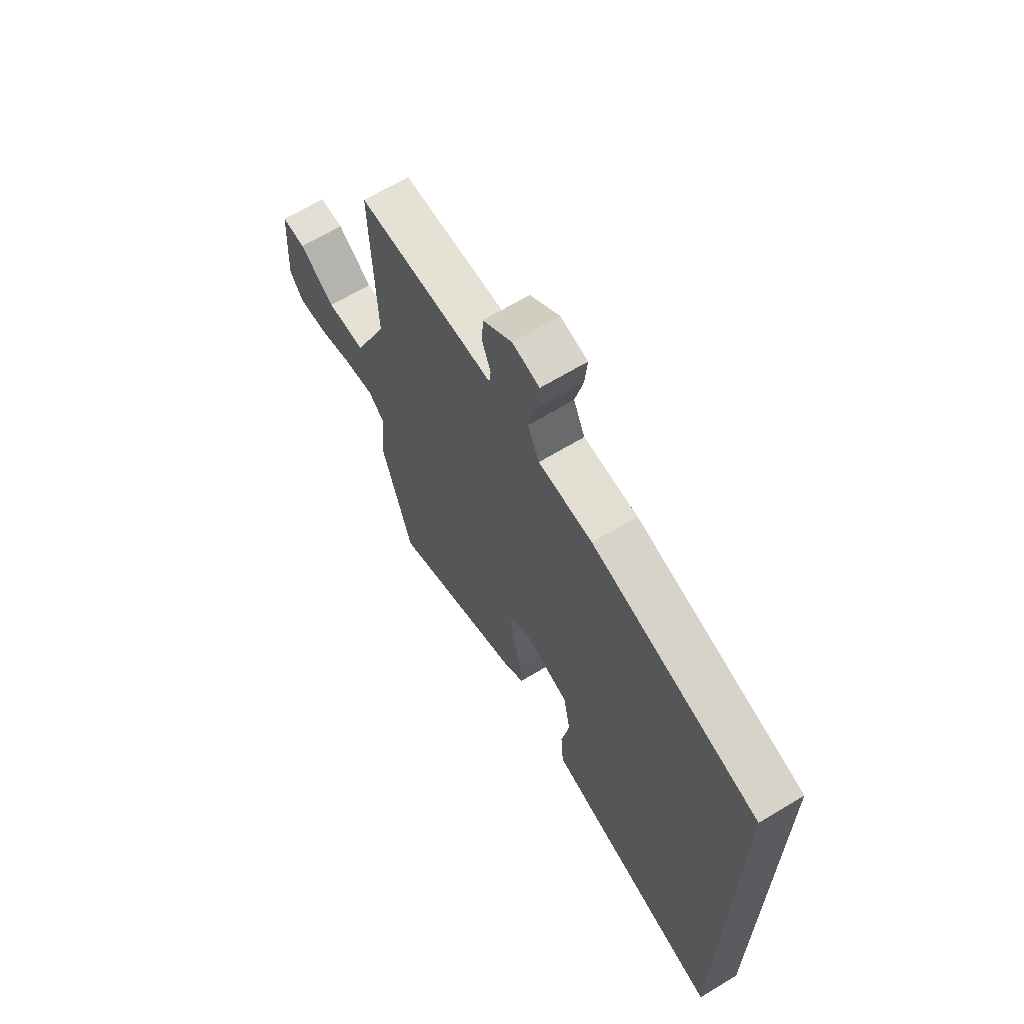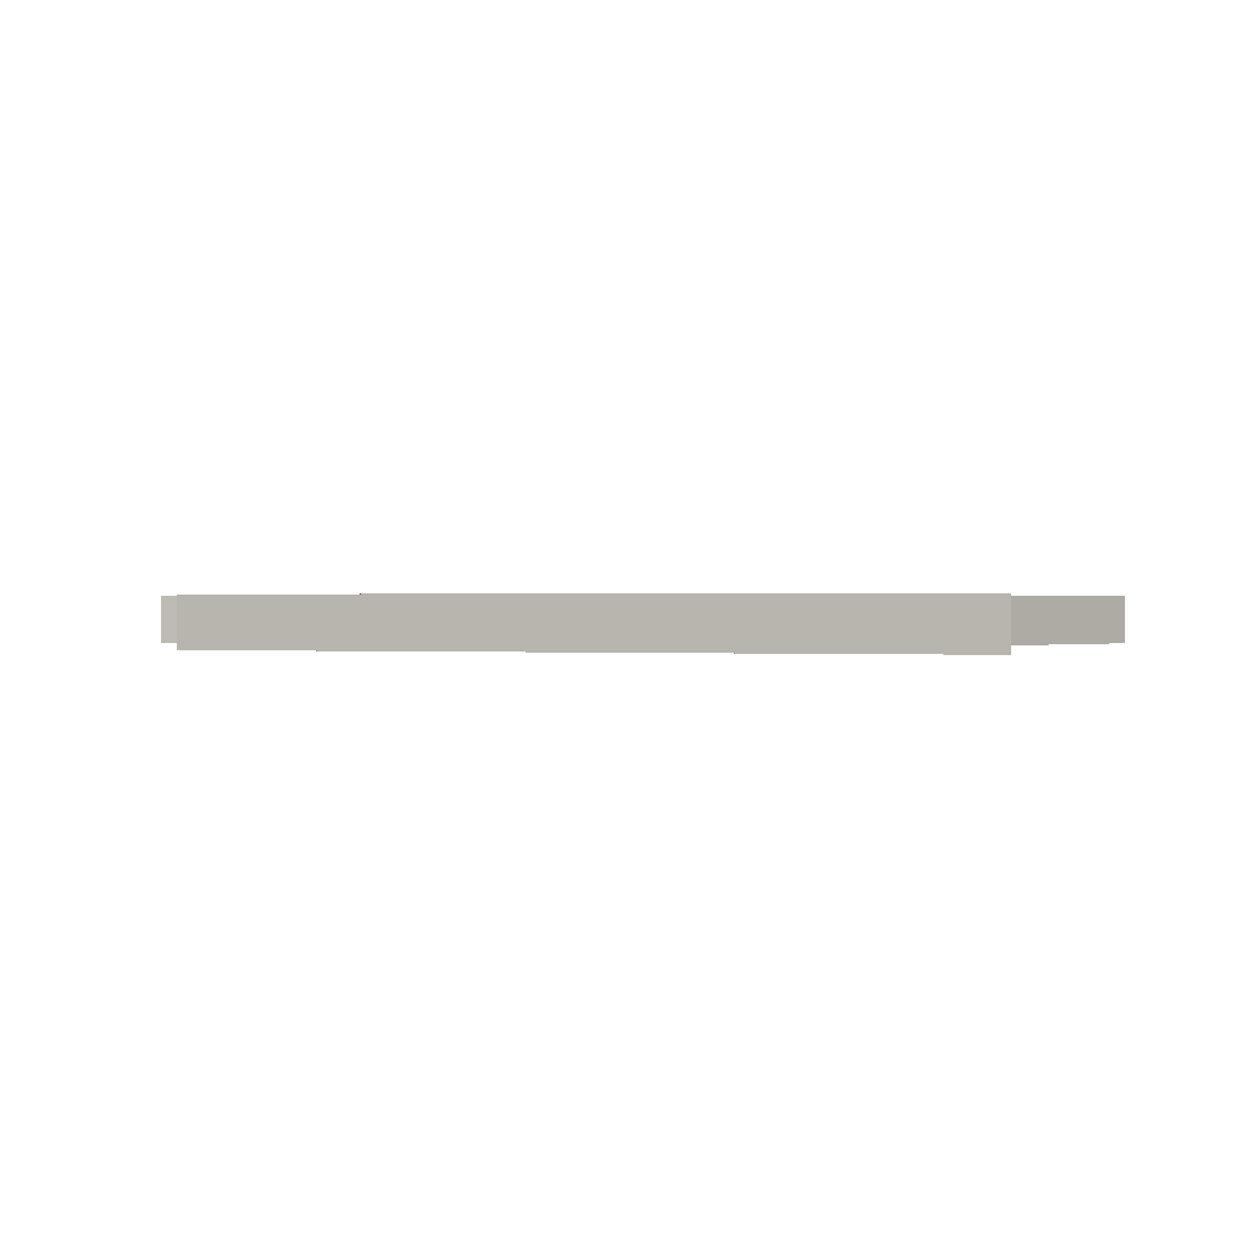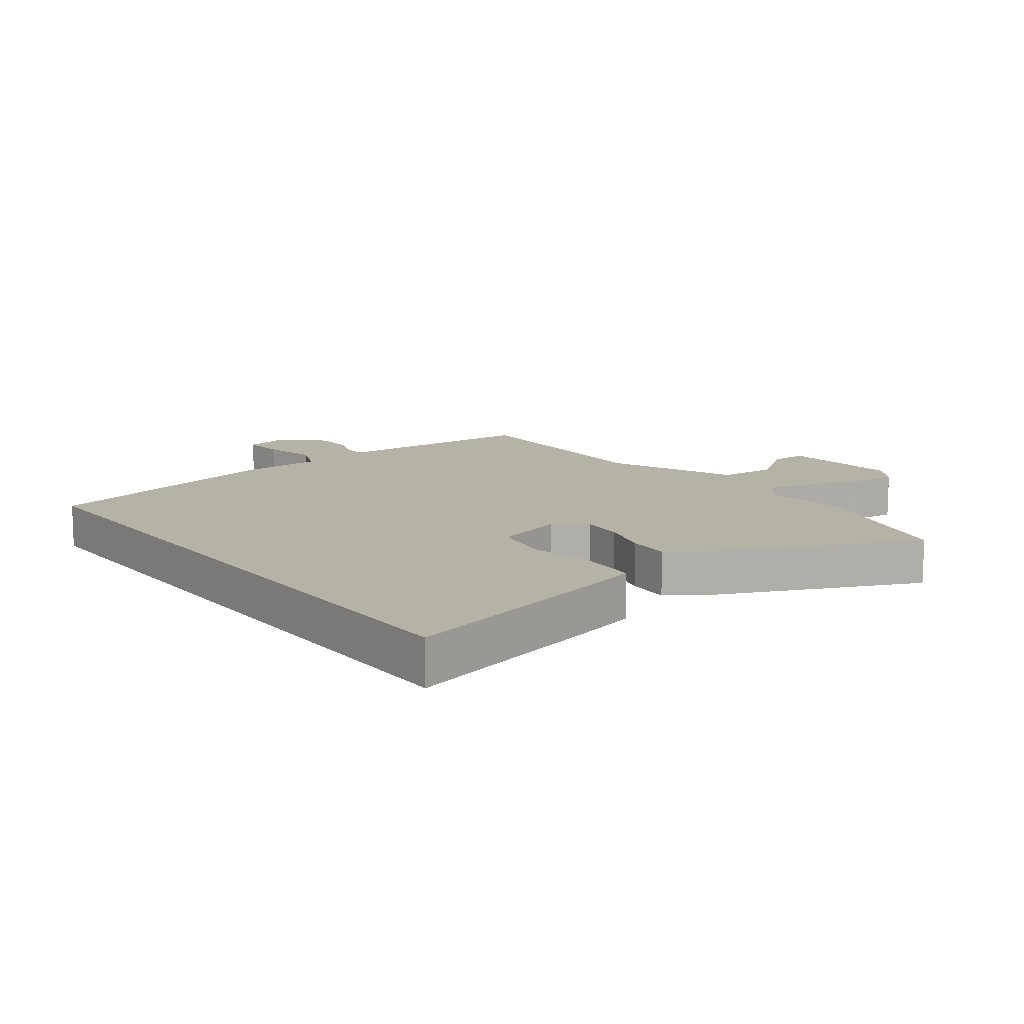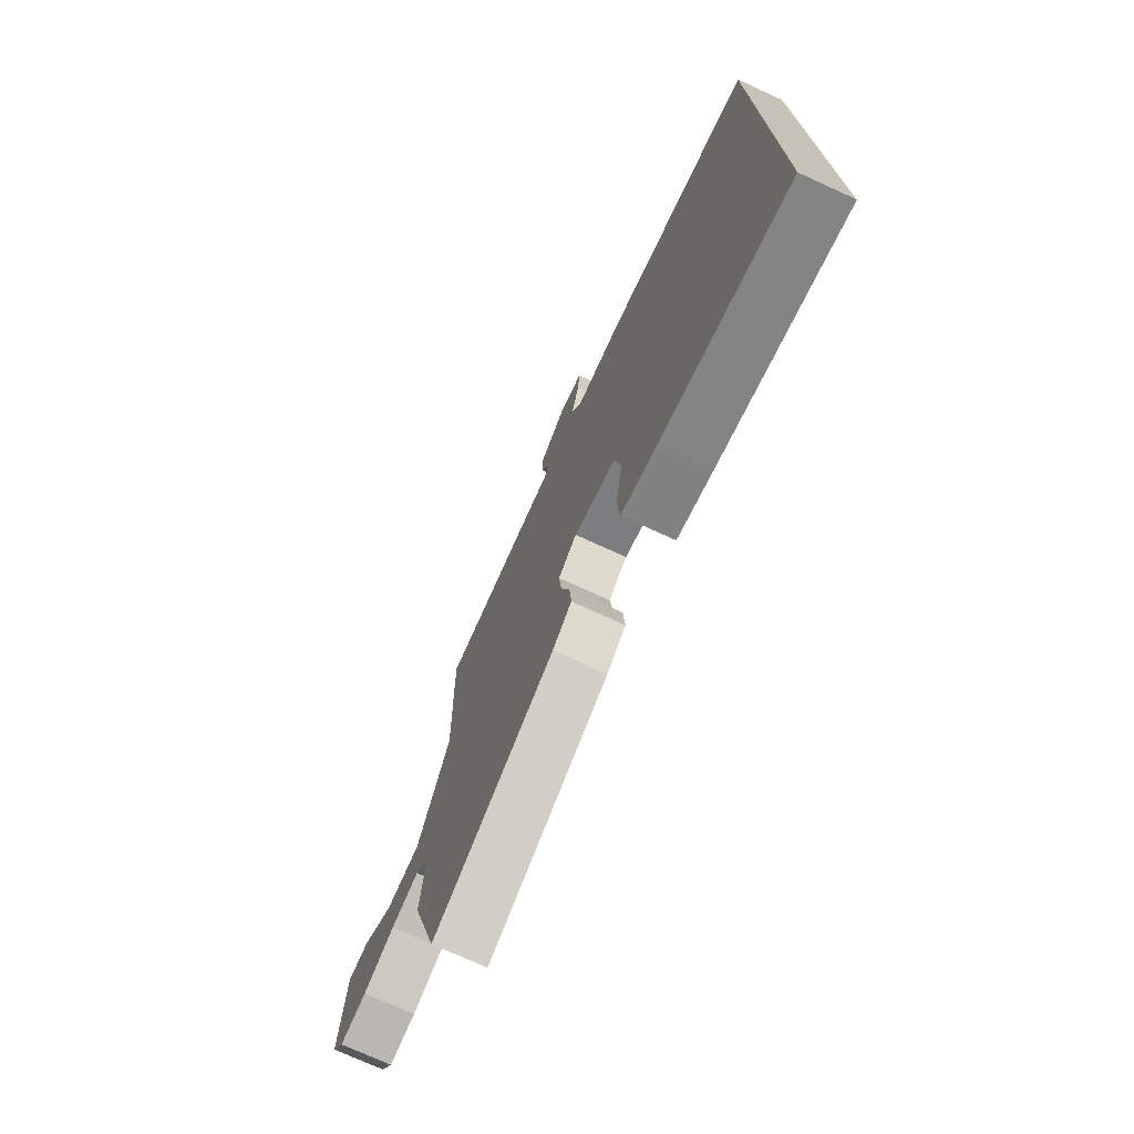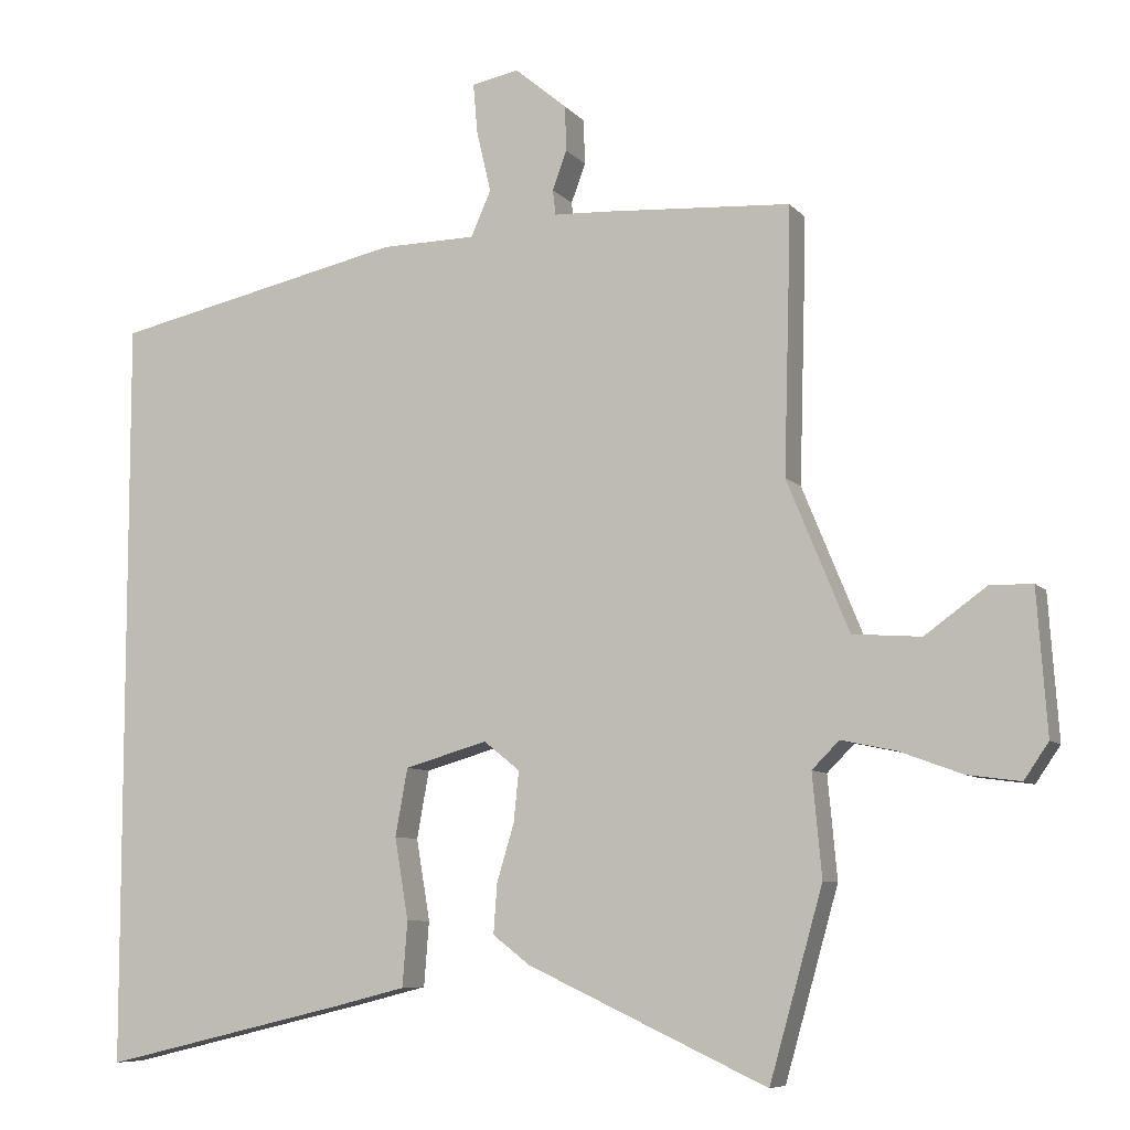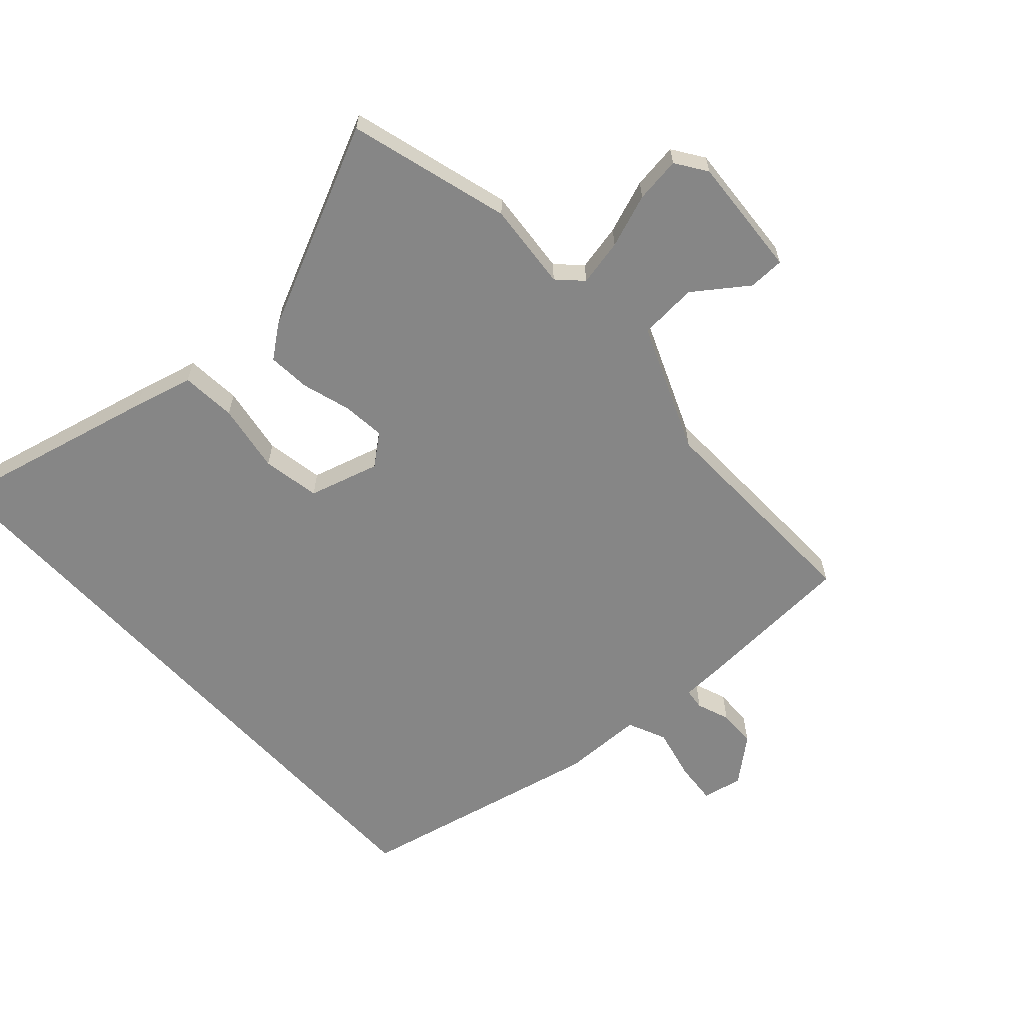
<metadata>
{"format":"obj","ext":"obj","renderer":"f3d","projection":"perspective","resolution":1024,"background":"white","views":[{"elev":66.9,"azim":58.9,"up":"+Z"},{"elev":0.3,"azim":107.8,"up":"+Y"},{"elev":12.3,"azim":142.5,"up":"+Y"},{"elev":-74.6,"azim":65.5,"up":"+Z"},{"elev":-7.7,"azim":-158.1,"up":"+Z"},{"elev":-62.0,"azim":-137.7,"up":"+Y"}]}
</metadata>
<code>
v -0.46 0.07 -0.642
v -0.534 0.07 -0.38
v -0.521 0.07 -0.238
v -0.559 0.07 -0.2
v -0.635 0.07 -0.216
v -0.722 0.07 -0.248
v -0.796 0.07 -0.258
v -0.83 0.07 -0.208
v -0.816 0.07 -0.01
v -0.757 0.07 -0.009
v -0.671 0.07 -0.071
v -0.576 0.07 -0.064
v -0.49 0.07 0.145
v -0.498 0.07 0.421
v -0.5 0.07 0.513
v -0.239 0.07 0.529
v -0.165 0.07 0.532
v -0.161 0.07 0.567
v -0.181 0.07 0.621
v -0.179 0.07 0.684
v -0.107 0.07 0.744
v -0.041 0.07 0.731
v -0.047 0.07 0.662
v -0.067 0.07 0.576
v -0.039 0.07 0.513
v 0.093 0.07 0.511
v 0.5 0.07 0.421
v 0.5 0.07 -0.626
v 0.156 0.07 -0.544
v 0.058 0.07 -0.519
v 0.051 0.07 -0.429
v 0.07 0.07 -0.316
v 0.053 0.07 -0.222
v -0.062 0.07 -0.189
v -0.112 0.07 -0.229
v -0.105 0.07 -0.299
v -0.081 0.07 -0.379
v -0.076 0.07 -0.448
v -0.128 0.07 -0.488
v -0.46 0 -0.642
v -0.534 0 -0.38
v -0.521 0 -0.238
v -0.559 0 -0.2
v -0.635 0 -0.216
v -0.722 0 -0.248
v -0.796 0 -0.258
v -0.83 0 -0.208
v -0.816 0 -0.01
v -0.757 0 -0.009
v -0.671 0 -0.071
v -0.576 0 -0.064
v -0.49 0 0.145
v -0.498 0 0.421
v -0.5 0 0.513
v -0.239 0 0.529
v -0.165 0 0.532
v -0.161 0 0.567
v -0.181 0 0.621
v -0.179 0 0.684
v -0.107 0 0.744
v -0.041 0 0.731
v -0.047 0 0.662
v -0.067 0 0.576
v -0.039 0 0.513
v 0.093 0 0.511
v 0.5 0 0.421
v 0.5 0 -0.626
v 0.156 0 -0.544
v 0.058 0 -0.519
v 0.051 0 -0.429
v 0.07 0 -0.316
v 0.053 0 -0.222
v -0.062 0 -0.189
v -0.112 0 -0.229
v -0.105 0 -0.299
v -0.081 0 -0.379
v -0.076 0 -0.448
v -0.128 0 -0.488
f 36 37 38 39
f 35 36 39 1
f 29 30 31 32
f 29 32 33
f 28 29 33
f 25 26 27 28
f 25 28 33
f 24 25 33 34
f 22 23 24
f 21 22 24
f 18 19 20 21
f 17 18 21 24
f 14 15 16 17
f 13 14 17
f 12 13 17 24
f 8 9 10 11
f 8 11 12
f 5 6 7 8
f 4 5 8 12
f 3 4 12 24
f 35 1 2 3
f 3 24 34 35
f 78 77 76 75
f 40 78 75 74
f 71 70 69 68
f 72 71 68
f 72 68 67
f 67 66 65 64
f 72 67 64
f 73 72 64 63
f 63 62 61
f 63 61 60
f 60 59 58 57
f 63 60 57 56
f 56 55 54 53
f 56 53 52
f 63 56 52 51
f 50 49 48 47
f 51 50 47
f 47 46 45 44
f 51 47 44 43
f 63 51 43 42
f 42 41 40 74
f 74 73 63 42
f 1 40 41 2
f 2 41 42 3
f 3 42 43 4
f 4 43 44 5
f 5 44 45 6
f 6 45 46 7
f 7 46 47 8
f 8 47 48 9
f 9 48 49 10
f 10 49 50 11
f 11 50 51 12
f 12 51 52 13
f 13 52 53 14
f 14 53 54 15
f 15 54 55 16
f 16 55 56 17
f 17 56 57 18
f 18 57 58 19
f 19 58 59 20
f 20 59 60 21
f 21 60 61 22
f 22 61 62 23
f 23 62 63 24
f 24 63 64 25
f 25 64 65 26
f 26 65 66 27
f 27 66 67 28
f 28 67 68 29
f 29 68 69 30
f 30 69 70 31
f 31 70 71 32
f 32 71 72 33
f 33 72 73 34
f 34 73 74 35
f 35 74 75 36
f 36 75 76 37
f 37 76 77 38
f 38 77 78 39
f 39 78 40 1

</code>
